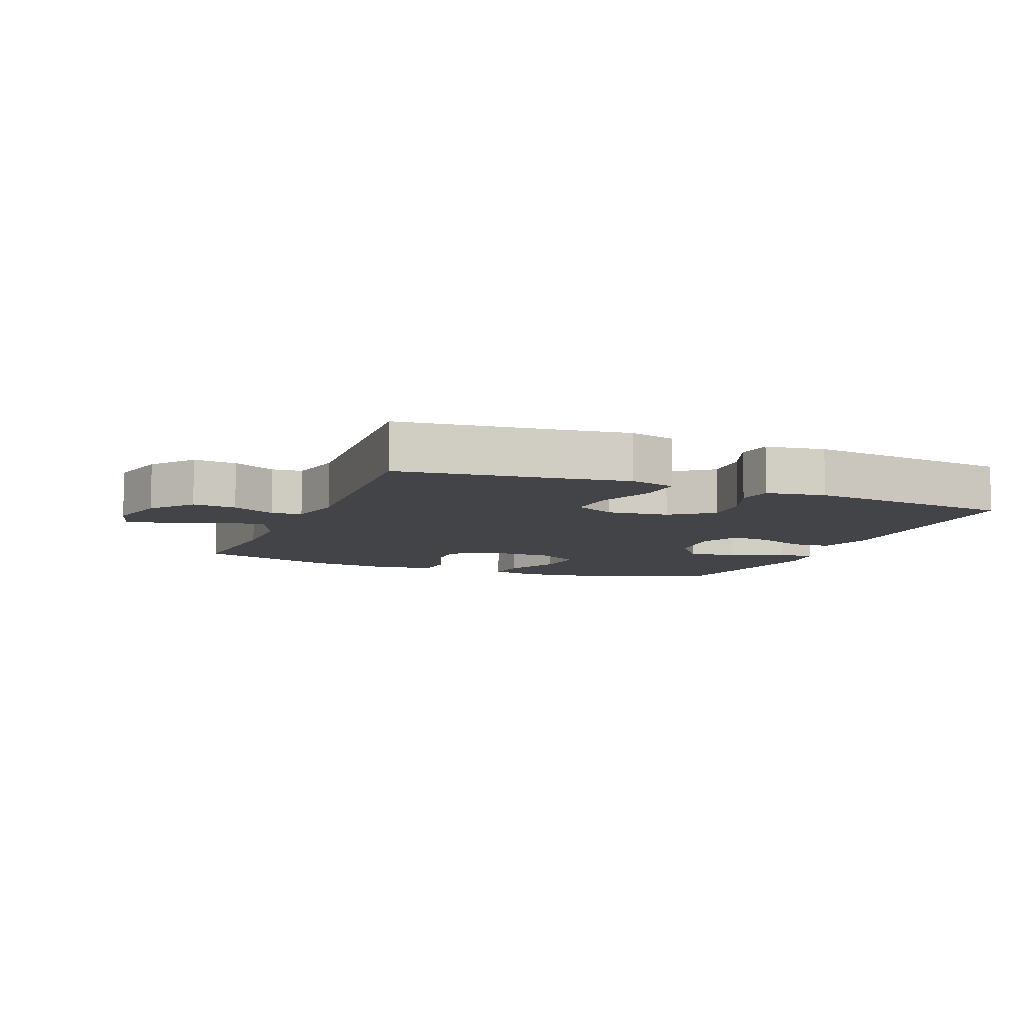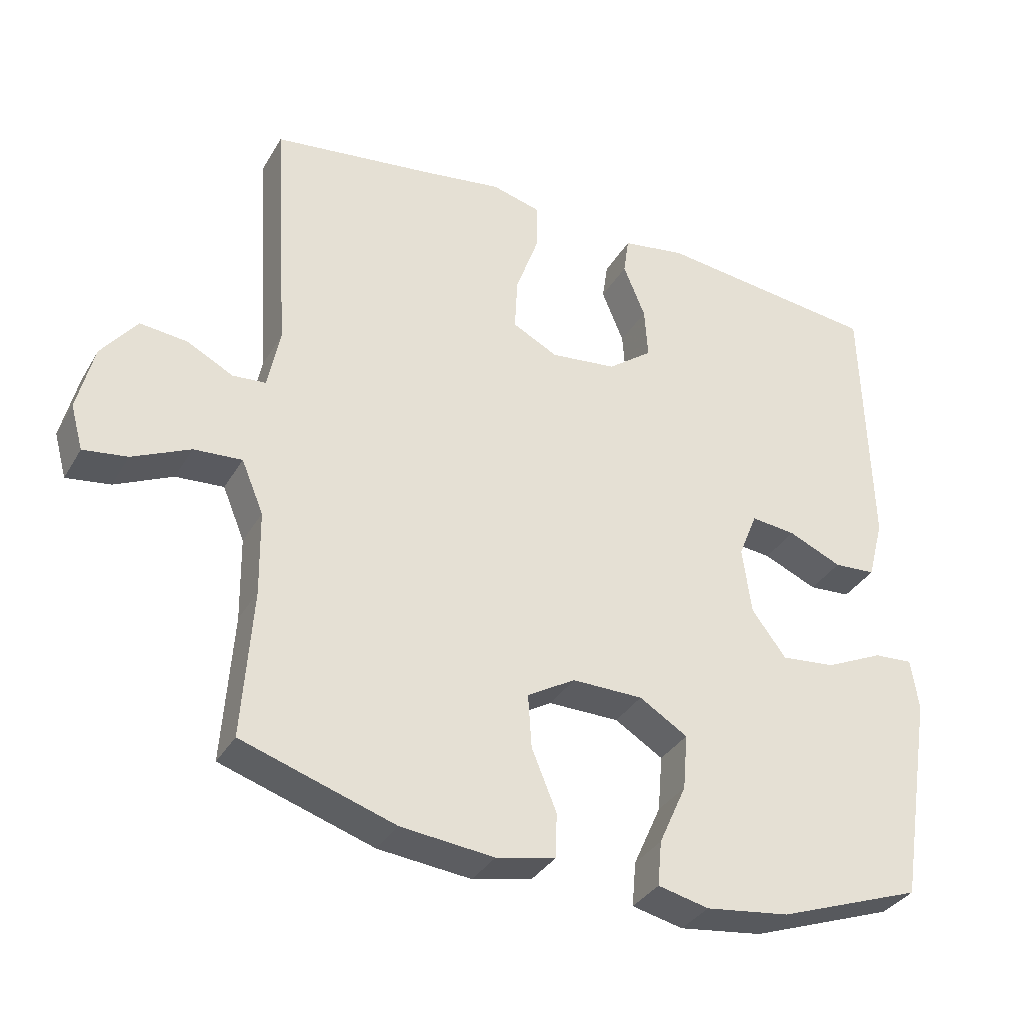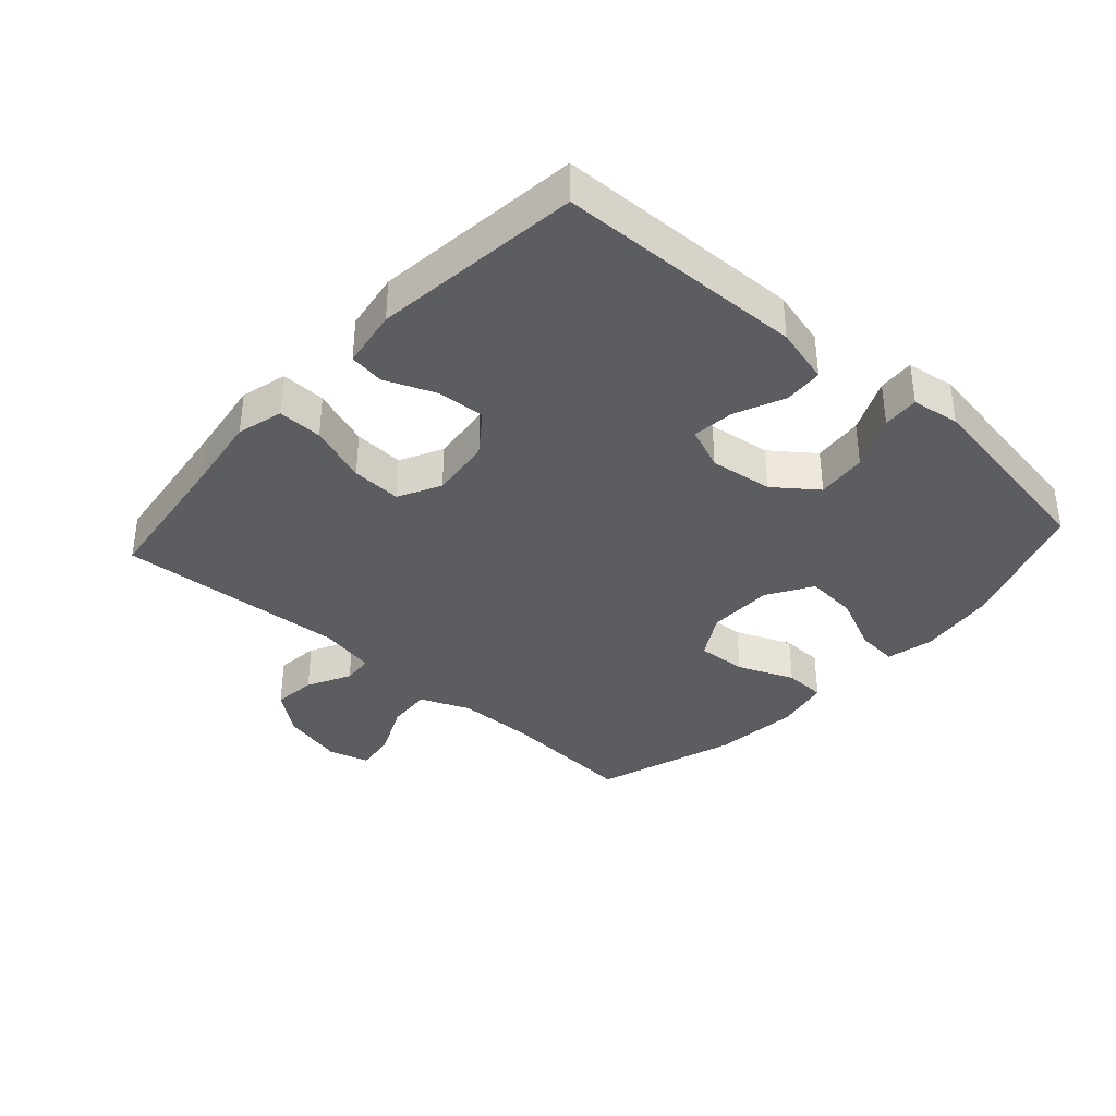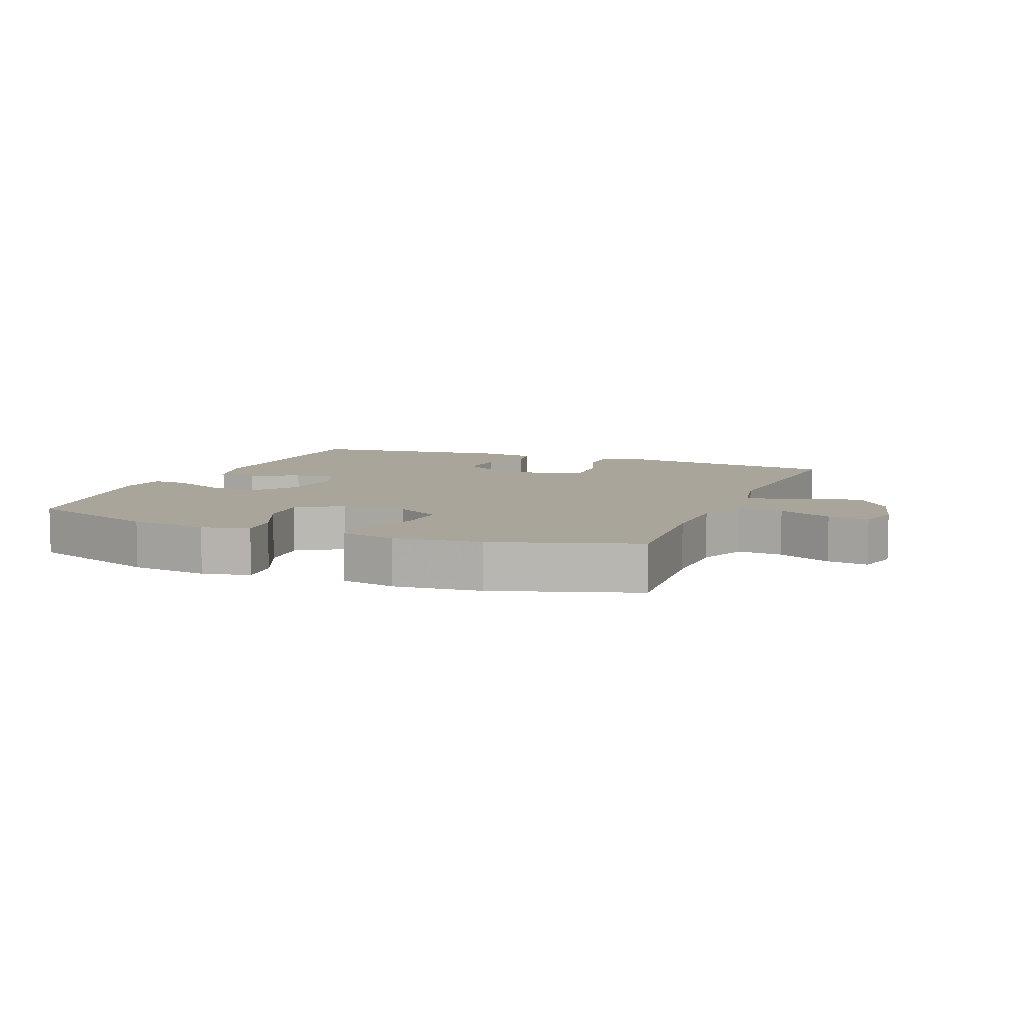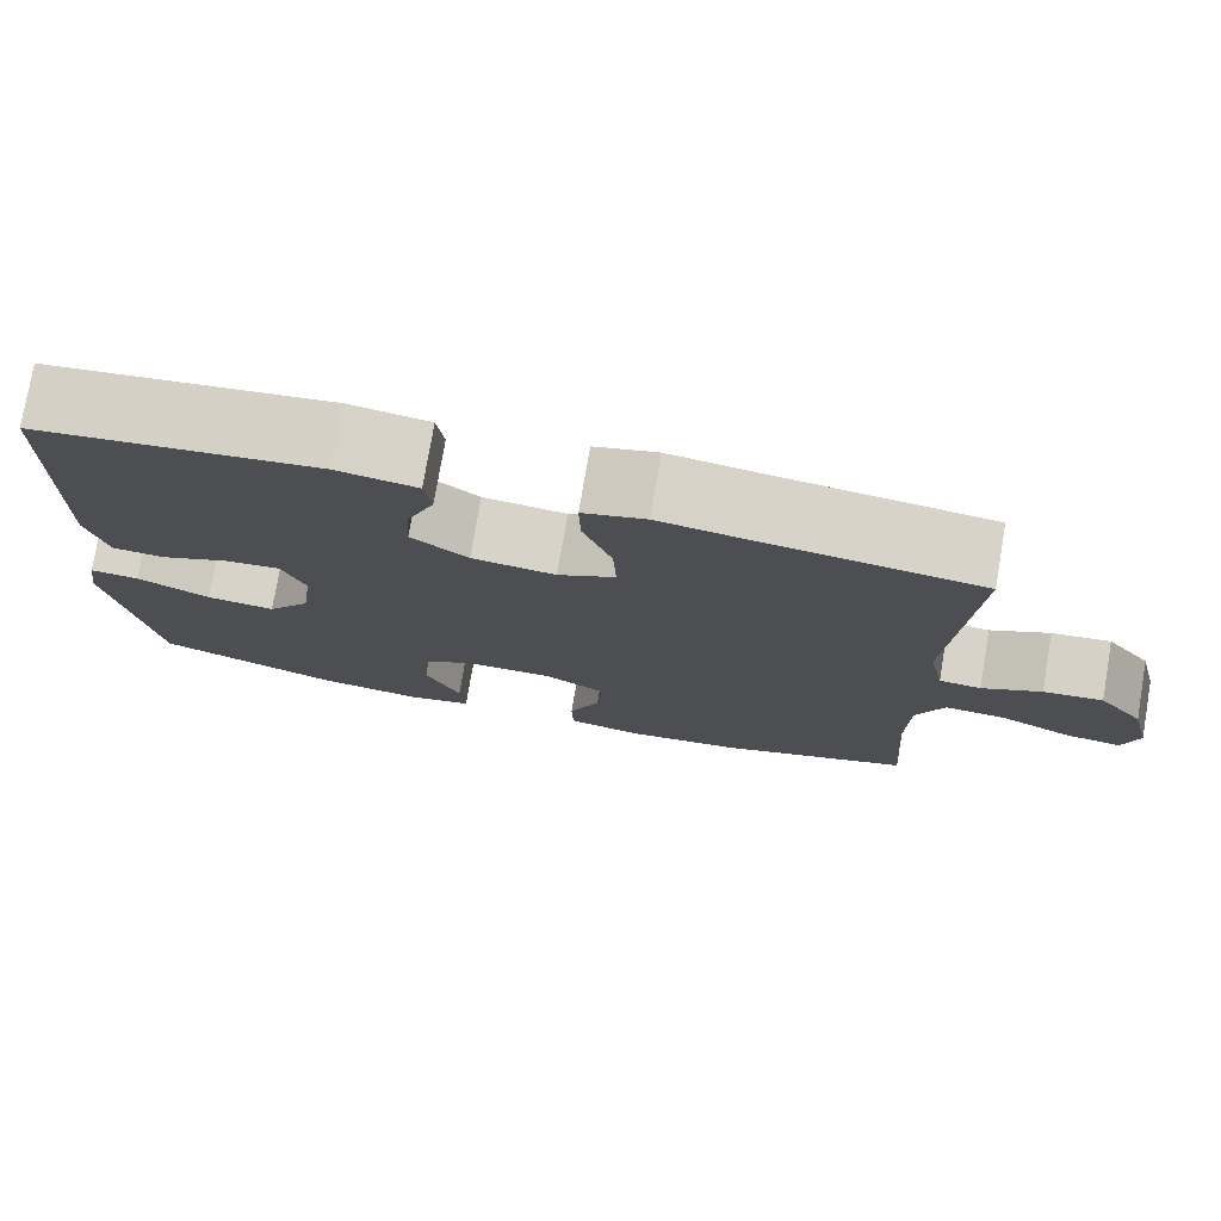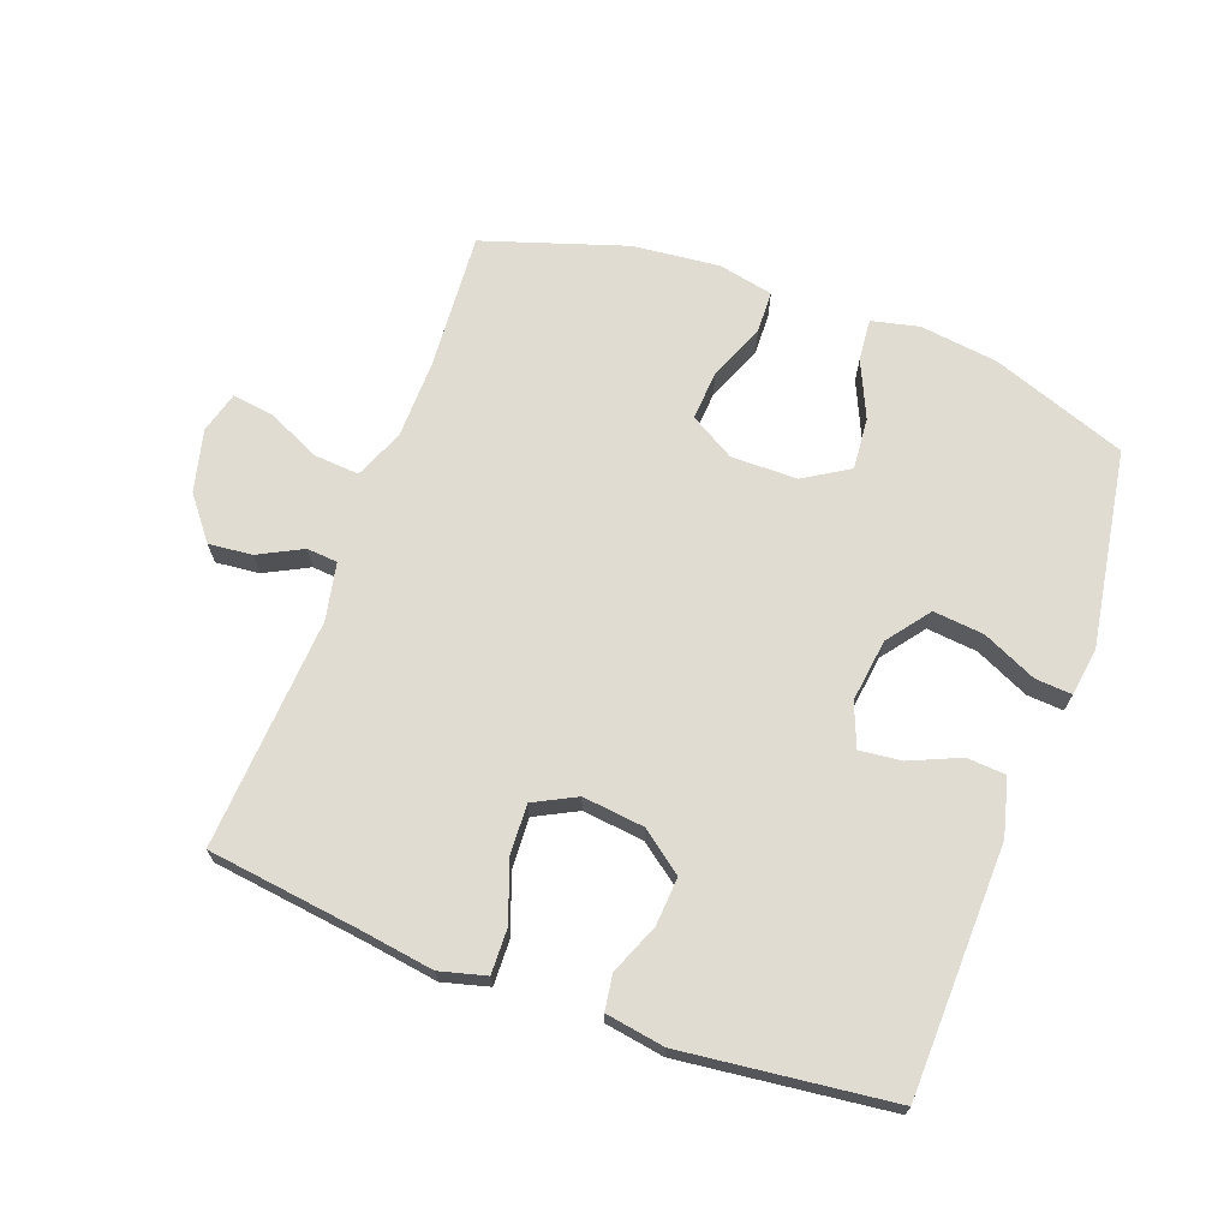
<metadata>
{"format":"obj","ext":"obj","renderer":"f3d","projection":"perspective","resolution":1024,"background":"white","views":[{"elev":-8.3,"azim":-22.2,"up":"+Y"},{"elev":-34.3,"azim":-26.4,"up":"+Z"},{"elev":-36.7,"azim":48.0,"up":"+Y"},{"elev":7.7,"azim":-158.2,"up":"+Y"},{"elev":76.7,"azim":-170.3,"up":"+Z"},{"elev":69.1,"azim":20.2,"up":"+Y"}]}
</metadata>
<code>
v 0.5 0.07 0.5
v 0.51 0.07 0.114
v 0.487 0.07 0.025
v 0.426 0.07 0.021
v 0.348 0.07 0.055
v 0.283 0.07 0.062
v 0.256 0.07 -0.005
v 0.269 0.07 -0.103
v 0.319 0.07 -0.169
v 0.398 0.07 -0.161
v 0.482 0.07 -0.122
v 0.539 0.07 -0.118
v 0.55 0.07 -0.193
v 0.5 0.07 -0.5
v 0.29 0.07 -0.576
v 0.168 0.07 -0.592
v 0.094 0.07 -0.575
v 0.1 0.07 -0.51
v 0.14 0.07 -0.421
v 0.147 0.07 -0.34
v 0.077 0.07 -0.297
v -0.026 0.07 -0.296
v -0.096 0.07 -0.337
v -0.091 0.07 -0.415
v -0.055 0.07 -0.503
v -0.057 0.07 -0.568
v -0.143 0.07 -0.586
v -0.278 0.07 -0.572
v -0.5 0.07 -0.5
v -0.485 0.07 -0.285
v -0.487 0.07 -0.163
v -0.519 0.07 -0.086
v -0.589 0.07 -0.091
v -0.673 0.07 -0.13
v -0.737 0.07 -0.139
v -0.755 0.07 -0.074
v -0.731 0.07 0.023
v -0.679 0.07 0.089
v -0.611 0.07 0.082
v -0.543 0.07 0.047
v -0.495 0.07 0.051
v -0.477 0.07 0.14
v -0.5 0.07 0.5
v -0.262 0.07 0.531
v -0.148 0.07 0.548
v -0.076 0.07 0.529
v -0.078 0.07 0.459
v -0.111 0.07 0.367
v -0.115 0.07 0.289
v -0.049 0.07 0.255
v 0.047 0.07 0.266
v 0.112 0.07 0.315
v 0.107 0.07 0.39
v 0.075 0.07 0.468
v 0.083 0.07 0.523
v 0.175 0.07 0.538
v 0.5 0 0.5
v 0.51 0 0.114
v 0.487 0 0.025
v 0.426 0 0.021
v 0.348 0 0.055
v 0.283 0 0.062
v 0.256 0 -0.005
v 0.269 0 -0.103
v 0.319 0 -0.169
v 0.398 0 -0.161
v 0.482 0 -0.122
v 0.539 0 -0.118
v 0.55 0 -0.193
v 0.5 0 -0.5
v 0.29 0 -0.576
v 0.168 0 -0.592
v 0.094 0 -0.575
v 0.1 0 -0.51
v 0.14 0 -0.421
v 0.147 0 -0.34
v 0.077 0 -0.297
v -0.026 0 -0.296
v -0.096 0 -0.337
v -0.091 0 -0.415
v -0.055 0 -0.503
v -0.057 0 -0.568
v -0.143 0 -0.586
v -0.278 0 -0.572
v -0.5 0 -0.5
v -0.485 0 -0.285
v -0.487 0 -0.163
v -0.519 0 -0.086
v -0.589 0 -0.091
v -0.673 0 -0.13
v -0.737 0 -0.139
v -0.755 0 -0.074
v -0.731 0 0.023
v -0.679 0 0.089
v -0.611 0 0.082
v -0.543 0 0.047
v -0.495 0 0.051
v -0.477 0 0.14
v -0.5 0 0.5
v -0.262 0 0.531
v -0.148 0 0.548
v -0.076 0 0.529
v -0.078 0 0.459
v -0.111 0 0.367
v -0.115 0 0.289
v -0.049 0 0.255
v 0.047 0 0.266
v 0.112 0 0.315
v 0.107 0 0.39
v 0.075 0 0.468
v 0.083 0 0.523
v 0.175 0 0.538
f 3 4 5
f 2 3 5
f 1 2 5
f 56 1 5
f 55 56 5
f 54 55 5
f 53 54 5
f 52 53 5 6
f 51 52 6 7
f 50 51 7 8
f 49 50 8 9
f 46 47 48
f 45 46 48
f 44 45 48
f 44 48 49
f 43 44 49
f 42 43 49
f 41 42 49 9
f 38 39 40
f 37 38 40
f 36 37 40
f 35 36 40
f 34 35 40
f 33 34 40
f 32 33 40 41
f 31 32 41 9
f 28 29 30
f 27 28 30
f 26 27 30
f 25 26 30
f 24 25 30
f 23 24 30 31
f 22 23 31
f 21 22 31 9
f 17 18 19
f 16 17 19
f 15 16 19
f 14 15 19
f 13 14 19
f 12 13 19
f 11 12 19
f 10 11 19
f 10 19 20
f 9 10 20 21
f 61 60 59
f 61 59 58
f 61 58 57
f 61 57 112
f 61 112 111
f 61 111 110
f 61 110 109
f 62 61 109 108
f 63 62 108 107
f 64 63 107 106
f 65 64 106 105
f 104 103 102
f 104 102 101
f 104 101 100
f 105 104 100
f 105 100 99
f 105 99 98
f 65 105 98 97
f 96 95 94
f 96 94 93
f 96 93 92
f 96 92 91
f 96 91 90
f 96 90 89
f 97 96 89 88
f 65 97 88 87
f 86 85 84
f 86 84 83
f 86 83 82
f 86 82 81
f 86 81 80
f 87 86 80 79
f 87 79 78
f 65 87 78 77
f 75 74 73
f 75 73 72
f 75 72 71
f 75 71 70
f 75 70 69
f 75 69 68
f 75 68 67
f 75 67 66
f 76 75 66
f 77 76 66 65
f 1 57 58 2
f 2 58 59 3
f 3 59 60 4
f 4 60 61 5
f 5 61 62 6
f 6 62 63 7
f 7 63 64 8
f 8 64 65 9
f 9 65 66 10
f 10 66 67 11
f 11 67 68 12
f 12 68 69 13
f 13 69 70 14
f 14 70 71 15
f 15 71 72 16
f 16 72 73 17
f 17 73 74 18
f 18 74 75 19
f 19 75 76 20
f 20 76 77 21
f 21 77 78 22
f 22 78 79 23
f 23 79 80 24
f 24 80 81 25
f 25 81 82 26
f 26 82 83 27
f 27 83 84 28
f 28 84 85 29
f 29 85 86 30
f 30 86 87 31
f 31 87 88 32
f 32 88 89 33
f 33 89 90 34
f 34 90 91 35
f 35 91 92 36
f 36 92 93 37
f 37 93 94 38
f 38 94 95 39
f 39 95 96 40
f 40 96 97 41
f 41 97 98 42
f 42 98 99 43
f 43 99 100 44
f 44 100 101 45
f 45 101 102 46
f 46 102 103 47
f 47 103 104 48
f 48 104 105 49
f 49 105 106 50
f 50 106 107 51
f 51 107 108 52
f 52 108 109 53
f 53 109 110 54
f 54 110 111 55
f 55 111 112 56
f 56 112 57 1

</code>
